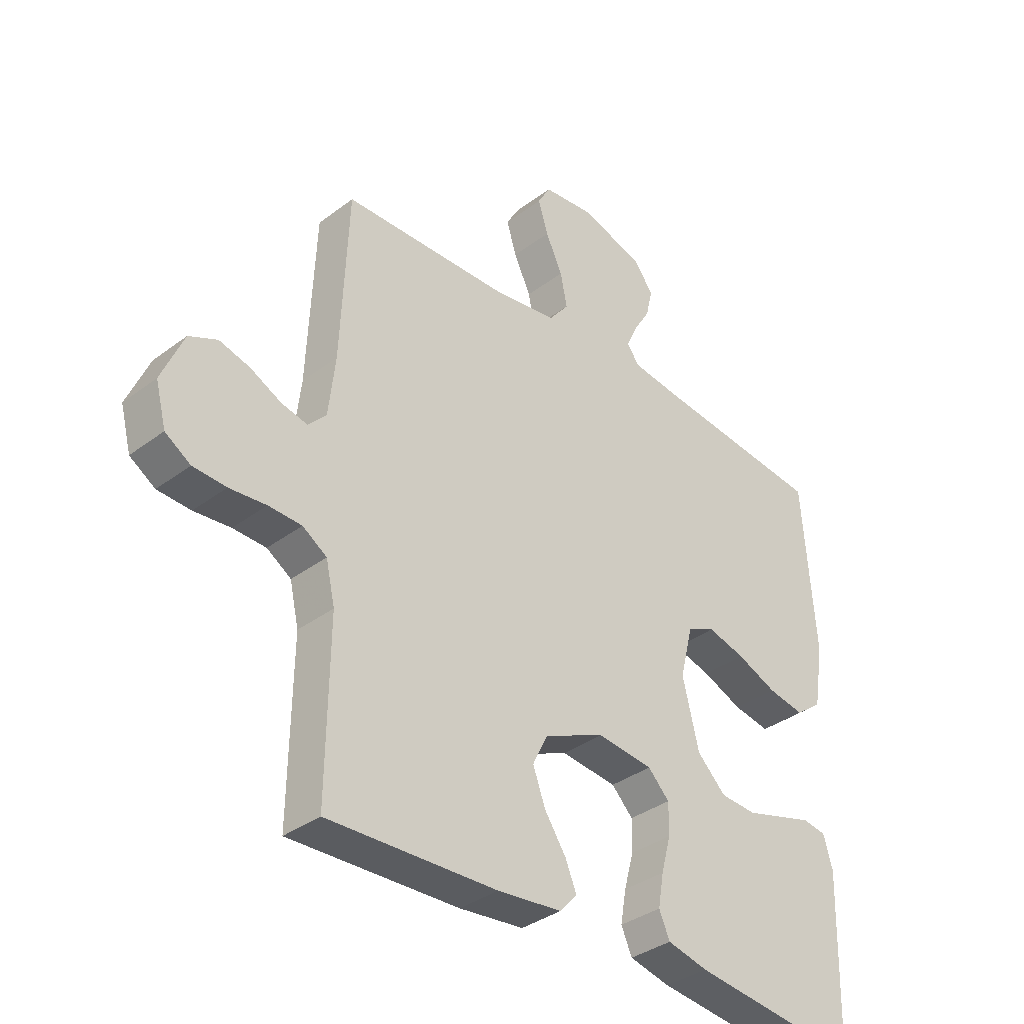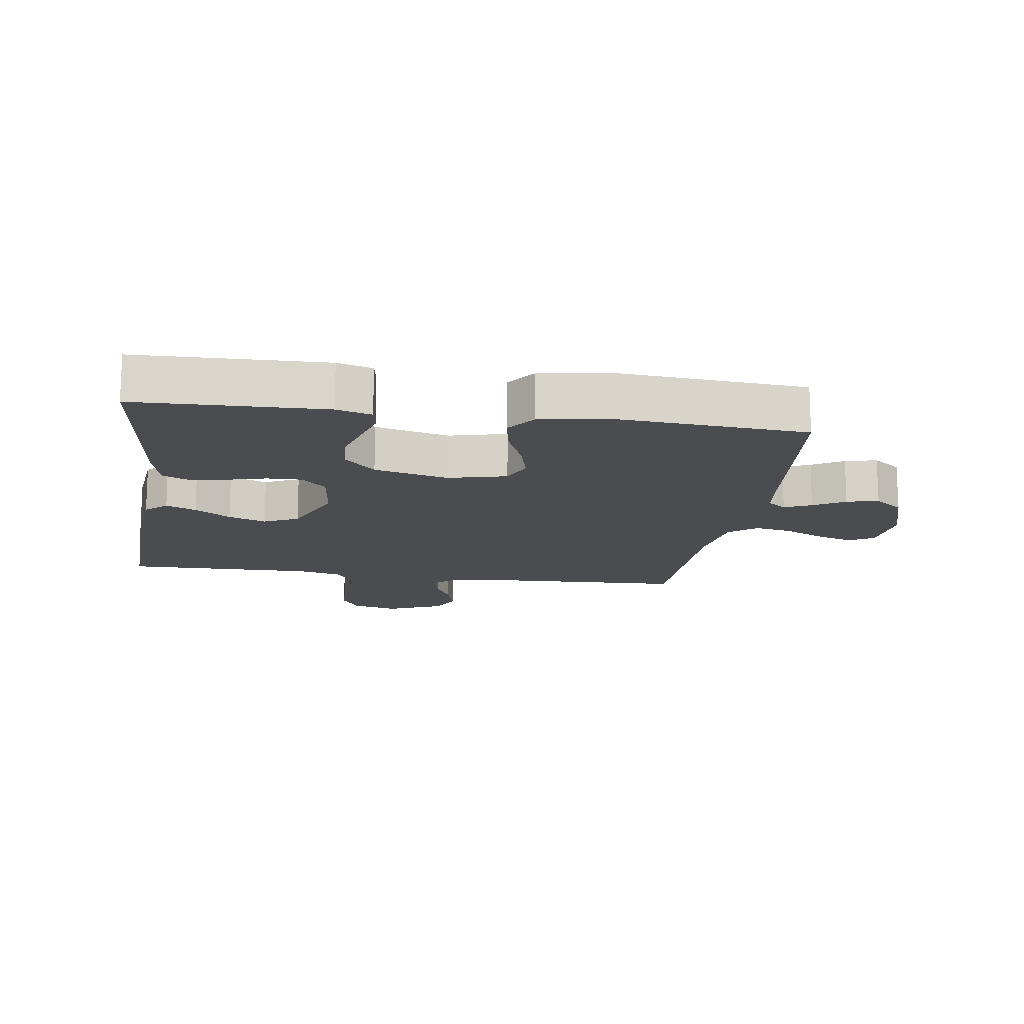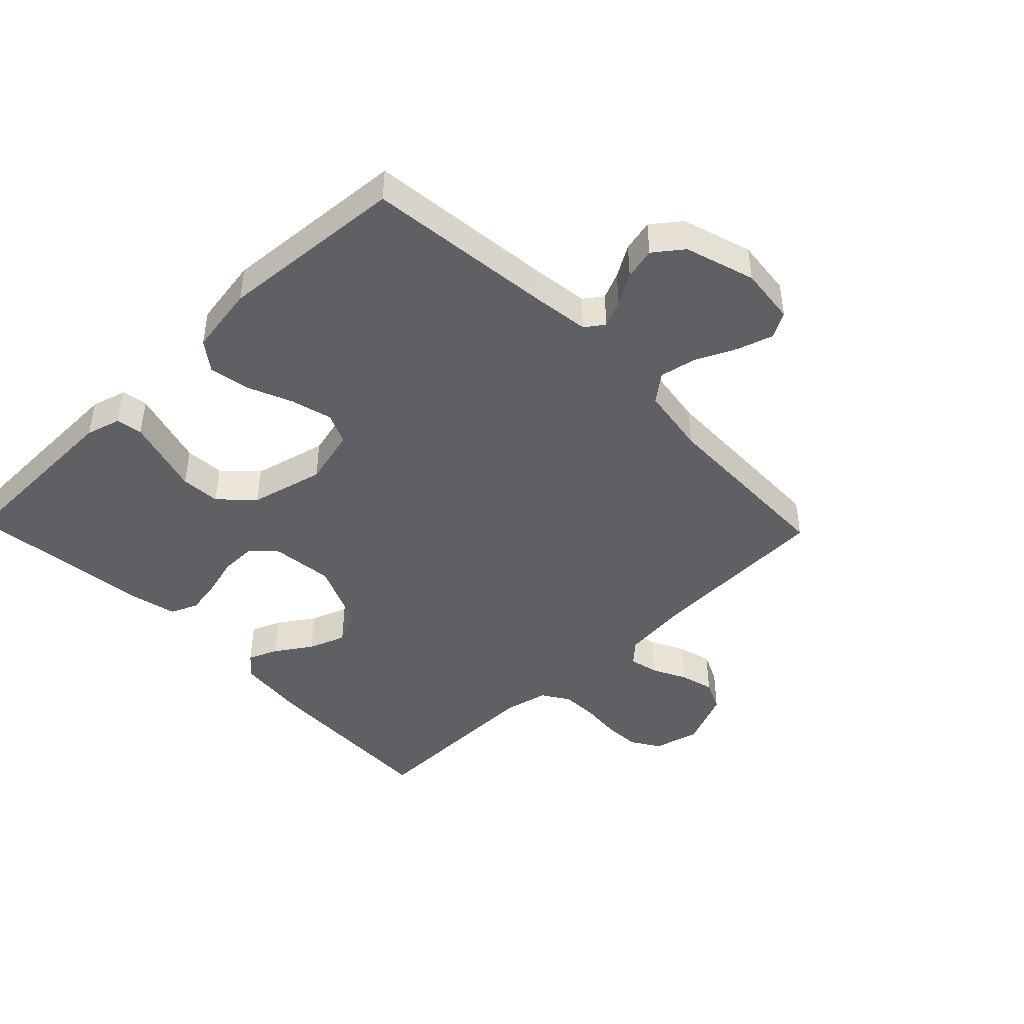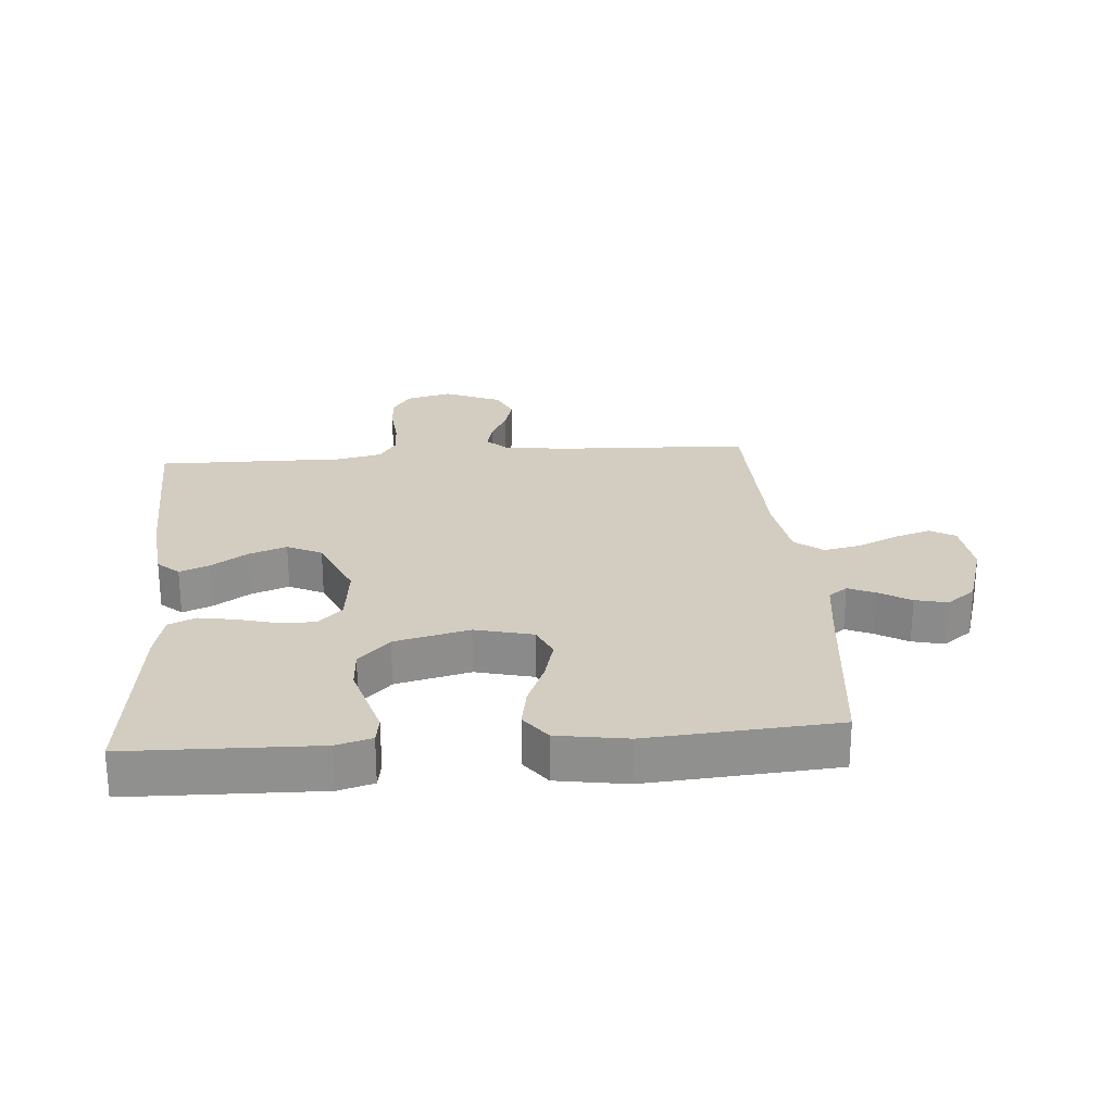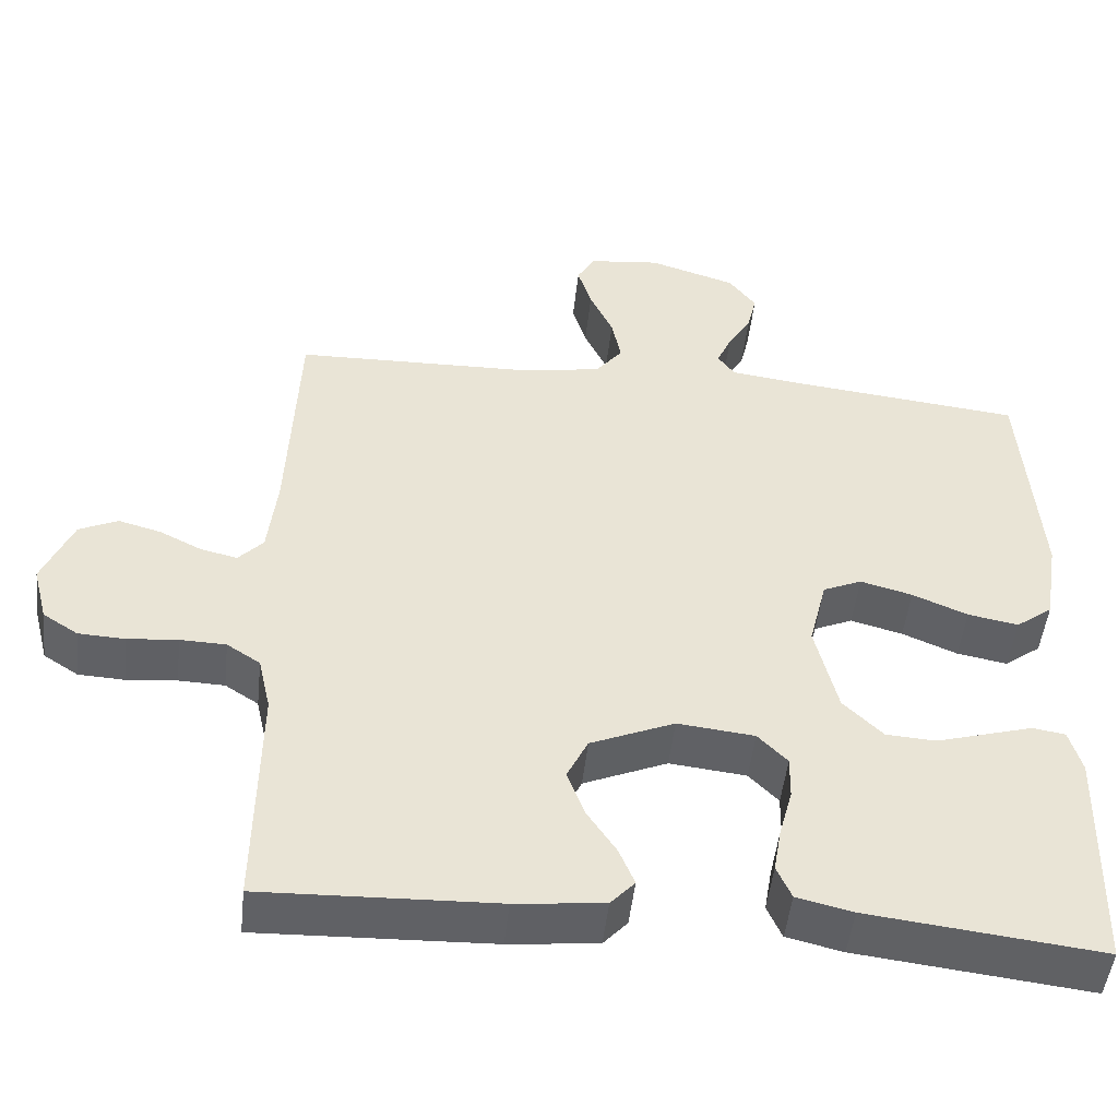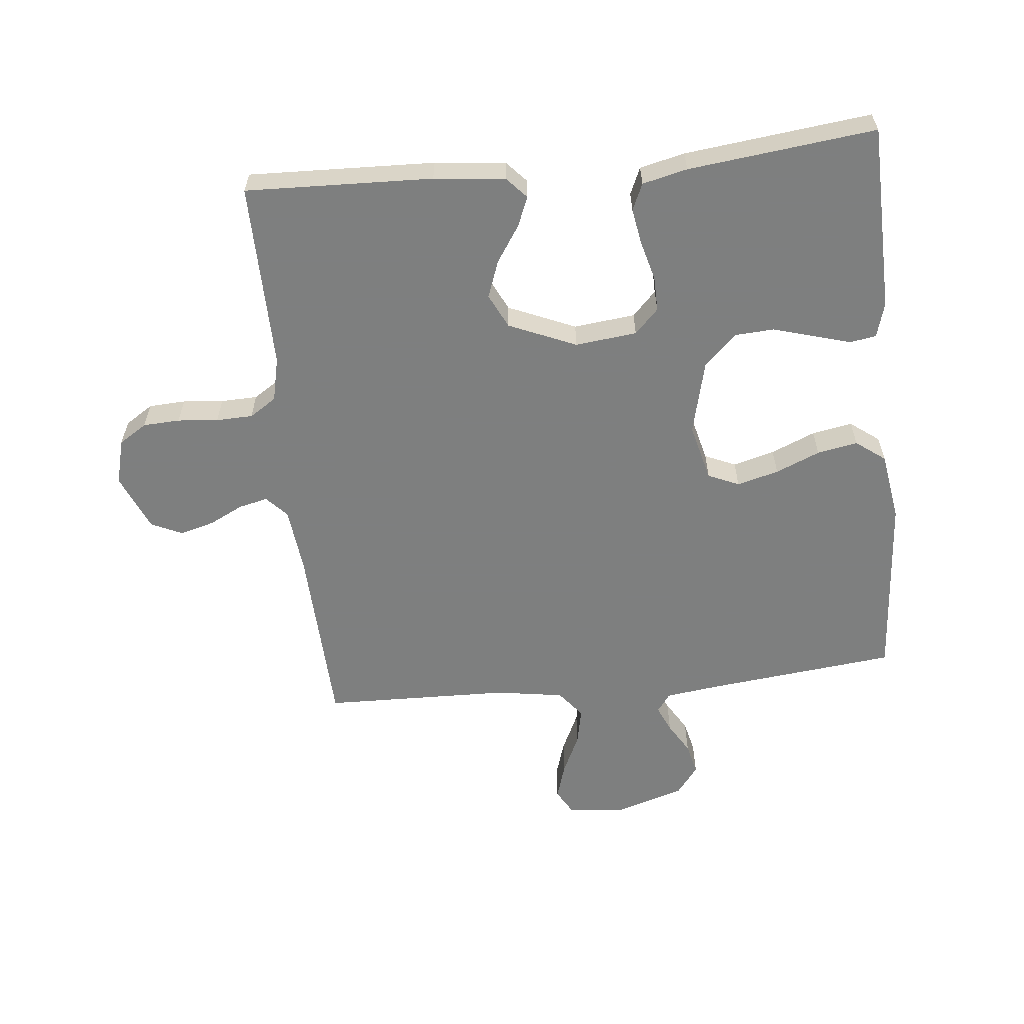
<metadata>
{"format":"obj","ext":"obj","renderer":"f3d","projection":"perspective","resolution":1024,"background":"white","views":[{"elev":-35.7,"azim":134.8,"up":"+Z"},{"elev":-15.0,"azim":-98.4,"up":"+Y"},{"elev":-44.4,"azim":-46.0,"up":"+Y"},{"elev":24.8,"azim":-94.6,"up":"+Y"},{"elev":-48.8,"azim":173.8,"up":"+Z"},{"elev":-59.6,"azim":-174.2,"up":"+Y"}]}
</metadata>
<code>
v -0.5 0.07 0.5
v -0.2 0.07 0.533
v -0.108 0.07 0.545
v -0.086 0.07 0.575
v -0.105 0.07 0.618
v -0.135 0.07 0.668
v -0.147 0.07 0.719
v -0.112 0.07 0.765
v 0 0.07 0.8
v 0.092 0.07 0.79
v 0.115 0.07 0.75
v 0.097 0.07 0.692
v 0.067 0.07 0.628
v 0.055 0.07 0.568
v 0.09 0.07 0.524
v 0.2 0.07 0.507
v 0.5 0.07 0.5
v 0.513 0.07 0.2
v 0.525 0.07 0.095
v 0.557 0.07 0.061
v 0.604 0.07 0.072
v 0.658 0.07 0.099
v 0.713 0.07 0.114
v 0.763 0.07 0.091
v 0.802 0.07 0
v 0.783 0.07 -0.073
v 0.738 0.07 -0.102
v 0.679 0.07 -0.105
v 0.614 0.07 -0.099
v 0.555 0.07 -0.101
v 0.512 0.07 -0.129
v 0.496 0.07 -0.2
v 0.5 0.07 -0.5
v 0.2 0.07 -0.49
v 0.086 0.07 -0.478
v 0.055 0.07 -0.444
v 0.075 0.07 -0.396
v 0.113 0.07 -0.339
v 0.135 0.07 -0.279
v 0.108 0.07 -0.224
v 0 0.07 -0.178
v -0.099 0.07 -0.189
v -0.137 0.07 -0.228
v -0.136 0.07 -0.284
v -0.119 0.07 -0.347
v -0.109 0.07 -0.405
v -0.128 0.07 -0.448
v -0.2 0.07 -0.465
v -0.5 0.07 -0.5
v -0.508 0.07 -0.2
v -0.492 0.07 -0.144
v -0.45 0.07 -0.137
v -0.391 0.07 -0.154
v -0.325 0.07 -0.173
v -0.261 0.07 -0.169
v -0.21 0.07 -0.119
v -0.181 0.07 0
v -0.204 0.07 0.092
v -0.254 0.07 0.114
v -0.321 0.07 0.096
v -0.392 0.07 0.066
v -0.457 0.07 0.054
v -0.504 0.07 0.089
v -0.522 0.07 0.2
v -0.5 0 0.5
v -0.2 0 0.533
v -0.108 0 0.545
v -0.086 0 0.575
v -0.105 0 0.618
v -0.135 0 0.668
v -0.147 0 0.719
v -0.112 0 0.765
v 0 0 0.8
v 0.092 0 0.79
v 0.115 0 0.75
v 0.097 0 0.692
v 0.067 0 0.628
v 0.055 0 0.568
v 0.09 0 0.524
v 0.2 0 0.507
v 0.5 0 0.5
v 0.513 0 0.2
v 0.525 0 0.095
v 0.557 0 0.061
v 0.604 0 0.072
v 0.658 0 0.099
v 0.713 0 0.114
v 0.763 0 0.091
v 0.802 0 0
v 0.783 0 -0.073
v 0.738 0 -0.102
v 0.679 0 -0.105
v 0.614 0 -0.099
v 0.555 0 -0.101
v 0.512 0 -0.129
v 0.496 0 -0.2
v 0.5 0 -0.5
v 0.2 0 -0.49
v 0.086 0 -0.478
v 0.055 0 -0.444
v 0.075 0 -0.396
v 0.113 0 -0.339
v 0.135 0 -0.279
v 0.108 0 -0.224
v 0 0 -0.178
v -0.099 0 -0.189
v -0.137 0 -0.228
v -0.136 0 -0.284
v -0.119 0 -0.347
v -0.109 0 -0.405
v -0.128 0 -0.448
v -0.2 0 -0.465
v -0.5 0 -0.5
v -0.508 0 -0.2
v -0.492 0 -0.144
v -0.45 0 -0.137
v -0.391 0 -0.154
v -0.325 0 -0.173
v -0.261 0 -0.169
v -0.21 0 -0.119
v -0.181 0 0
v -0.204 0 0.092
v -0.254 0 0.114
v -0.321 0 0.096
v -0.392 0 0.066
v -0.457 0 0.054
v -0.504 0 0.089
v -0.522 0 0.2
f 63 64 1 2
f 60 61 62 63
f 59 60 63 2
f 58 59 2 3
f 57 58 3 4
f 50 51 52 53
f 50 53 54
f 49 50 54 55
f 44 45 46 47
f 44 47 48 49
f 35 36 37 38
f 35 38 39
f 32 33 34 35
f 31 32 35 39
f 30 31 39 40
f 26 27 28 29
f 26 29 30
f 25 26 30
f 21 22 23 24
f 20 21 24 25
f 16 17 18
f 15 16 18 19
f 10 11 12 13
f 10 13 14
f 9 10 14
f 8 9 14
f 5 6 7 8
f 4 5 8 14
f 57 4 14 15
f 44 49 55 56
f 43 44 56 57
f 42 43 57 15
f 25 30 40 41
f 20 25 41 42
f 15 19 20 42
f 66 65 128 127
f 127 126 125 124
f 66 127 124 123
f 67 66 123 122
f 68 67 122 121
f 117 116 115 114
f 118 117 114
f 119 118 114 113
f 111 110 109 108
f 113 112 111 108
f 102 101 100 99
f 103 102 99
f 99 98 97 96
f 103 99 96 95
f 104 103 95 94
f 93 92 91 90
f 94 93 90
f 94 90 89
f 88 87 86 85
f 89 88 85 84
f 82 81 80
f 83 82 80 79
f 77 76 75 74
f 78 77 74
f 78 74 73
f 78 73 72
f 72 71 70 69
f 78 72 69 68
f 79 78 68 121
f 120 119 113 108
f 121 120 108 107
f 79 121 107 106
f 105 104 94 89
f 106 105 89 84
f 106 84 83 79
f 1 65 66 2
f 2 66 67 3
f 3 67 68 4
f 4 68 69 5
f 5 69 70 6
f 6 70 71 7
f 7 71 72 8
f 8 72 73 9
f 9 73 74 10
f 10 74 75 11
f 11 75 76 12
f 12 76 77 13
f 13 77 78 14
f 14 78 79 15
f 15 79 80 16
f 16 80 81 17
f 17 81 82 18
f 18 82 83 19
f 19 83 84 20
f 20 84 85 21
f 21 85 86 22
f 22 86 87 23
f 23 87 88 24
f 24 88 89 25
f 25 89 90 26
f 26 90 91 27
f 27 91 92 28
f 28 92 93 29
f 29 93 94 30
f 30 94 95 31
f 31 95 96 32
f 32 96 97 33
f 33 97 98 34
f 34 98 99 35
f 35 99 100 36
f 36 100 101 37
f 37 101 102 38
f 38 102 103 39
f 39 103 104 40
f 40 104 105 41
f 41 105 106 42
f 42 106 107 43
f 43 107 108 44
f 44 108 109 45
f 45 109 110 46
f 46 110 111 47
f 47 111 112 48
f 48 112 113 49
f 49 113 114 50
f 50 114 115 51
f 51 115 116 52
f 52 116 117 53
f 53 117 118 54
f 54 118 119 55
f 55 119 120 56
f 56 120 121 57
f 57 121 122 58
f 58 122 123 59
f 59 123 124 60
f 60 124 125 61
f 61 125 126 62
f 62 126 127 63
f 63 127 128 64
f 64 128 65 1

</code>
